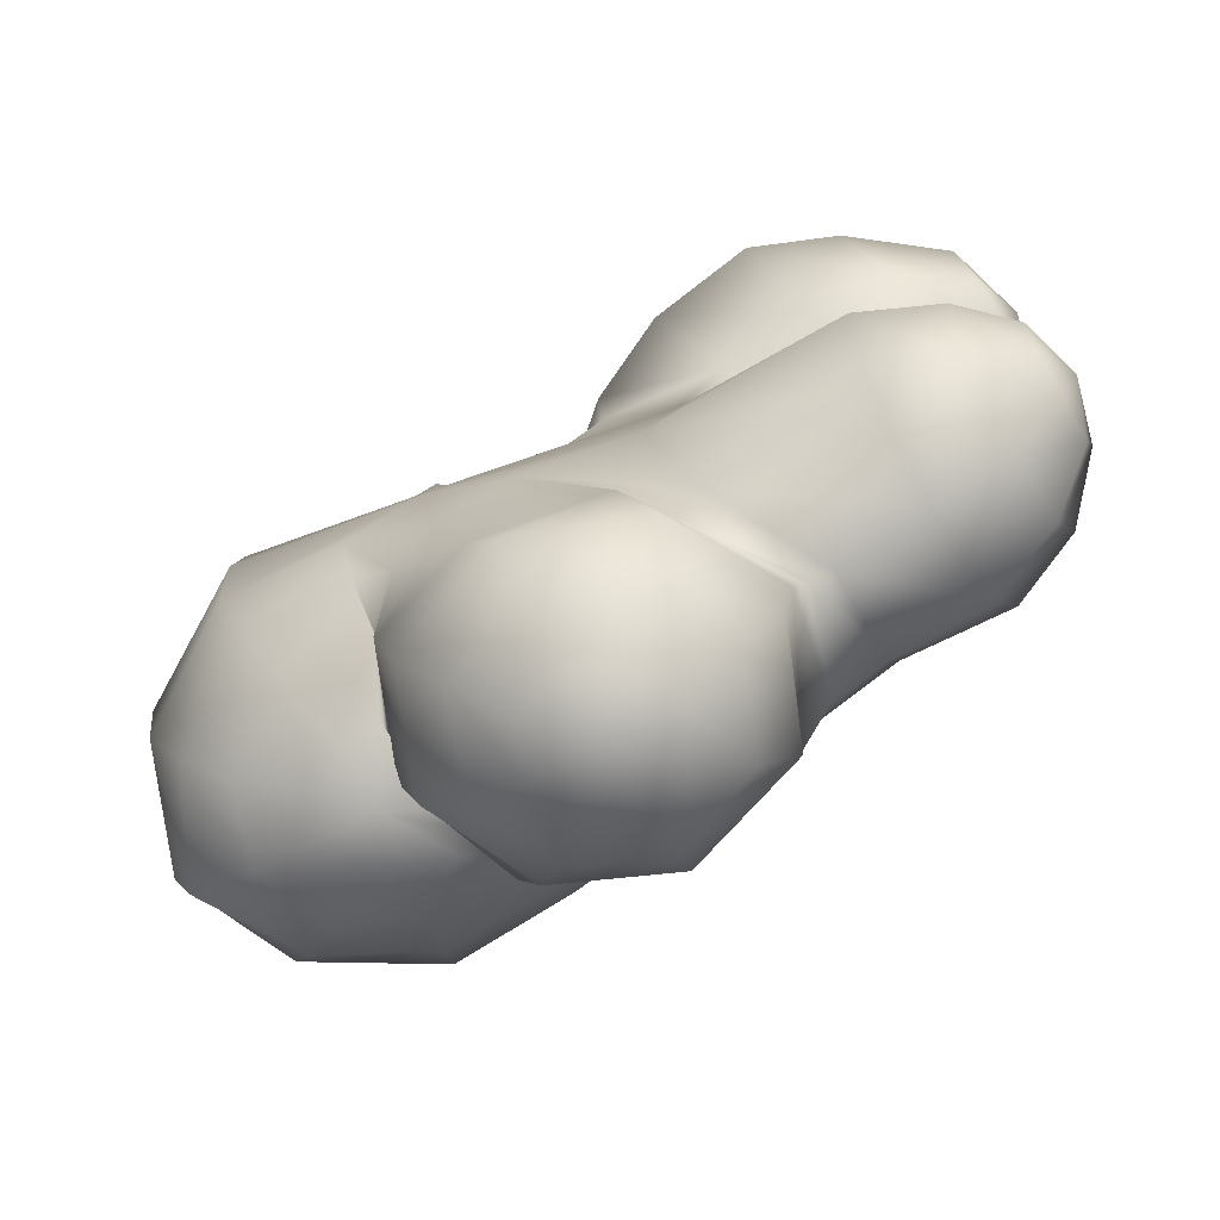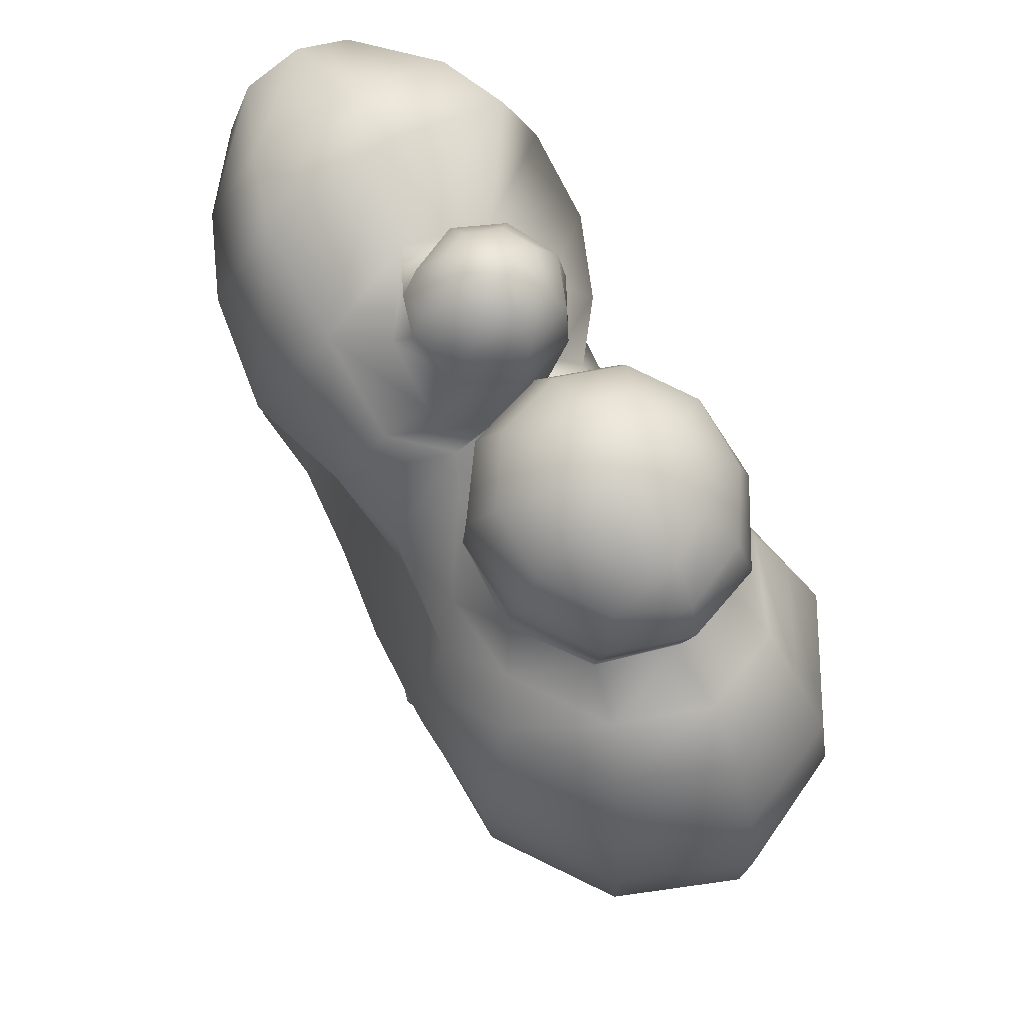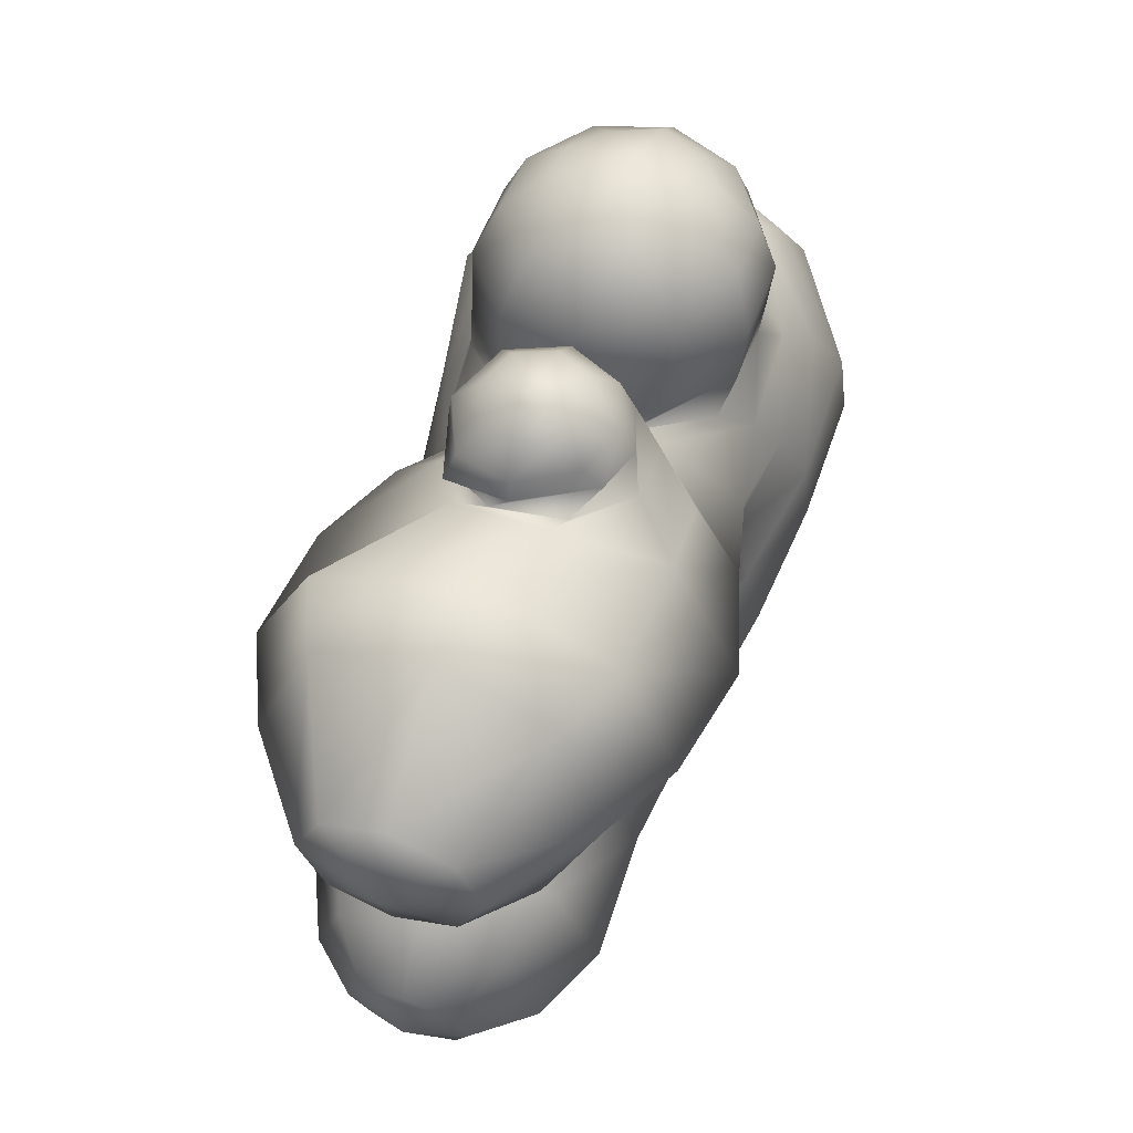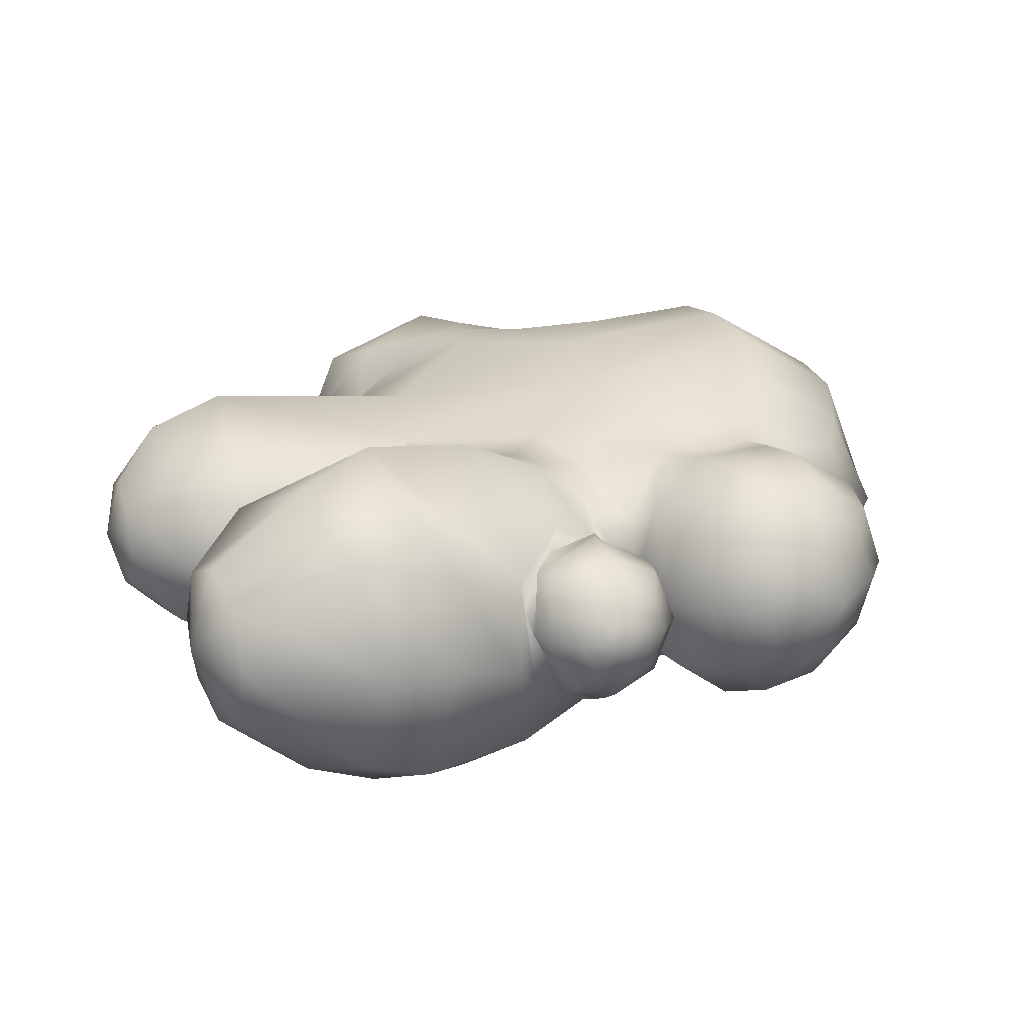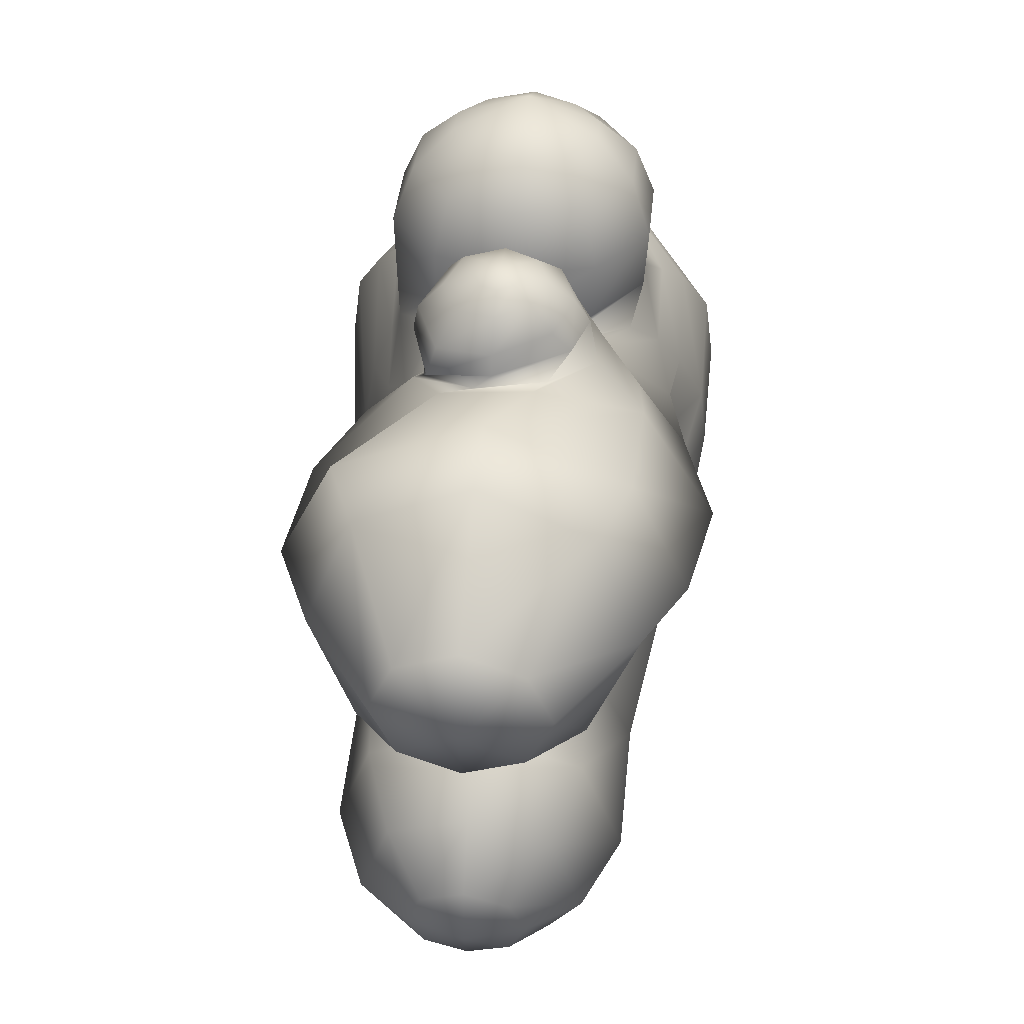
<metadata>
{"format":"obj","ext":"obj","renderer":"f3d","projection":"perspective","resolution":1024,"background":"white","views":[{"elev":-75.4,"azim":30.3,"up":"+Y"},{"elev":62.4,"azim":-121.5,"up":"+Y"},{"elev":62.9,"azim":109.1,"up":"+Y"},{"elev":20.5,"azim":156.4,"up":"+Z"},{"elev":50.6,"azim":95.6,"up":"+Y"}]}
</metadata>
<code>
g default
v 0.4334 3.553 -0.3129
v 0.2368 3.541 -0.3802
v -0.008421 3.448 -0.2972
v -0.1386 3.39 -0.041
v -0.05323 3.384 0.2402
v 0.2242 3.413 0.3996
v 0.5568 3.471 0.3007
v 0.6069 3.548 0.01389
v 0.4525 3.671 -0.2292
v 0.2344 3.656 -0.311
v 0.006044 3.615 -0.2341
v -0.1094 3.584 0.003694
v -0.006057 3.581 0.2554
v 0.2515 3.575 0.3715
v 0.5033 3.588 0.2636
v 0.5786 3.644 0.01501
v 0.3868 3.765 -0.1361
v 0.2384 3.755 -0.1961
v 0.0858 3.738 -0.1429
v 0.008778 3.723 0.01125
v 0.07143 3.716 0.186
v 0.2485 3.714 0.2612
v 0.4104 3.728 0.1812
v 0.4592 3.751 0.01814
v 0.3109 3.801 -0.05385
v 0.2427 3.799 -0.08367
v 0.1713 3.795 -0.05977
v 0.1362 3.792 0.01091
v 0.1651 3.791 0.09063
v 0.245 3.791 0.1242
v 0.3184 3.794 0.08965
v 0.3423 3.798 0.01612
v 0.2427 3.813 0.0149
v -0.8558 0.8758 -0.331
v -1.032 0.8515 -0.2712
v -1.189 0.8408 -0.169
v -1.29 0.826 -2.7e-05
v -1.179 0.8411 0.181
v -1.015 0.8551 0.293
v -0.8273 0.8551 0.2925
v -0.7624 1.028 -0.5416
v -1.108 0.9767 -0.5151
v -1.469 0.9546 -0.3445
v -1.596 0.9434 0
v -1.472 0.9554 0.3455
v -1.101 0.9966 0.559
v -0.7065 1.046 0.5583
v -0.7049 1.229 -0.7375
v -1.178 1.203 -0.748
v -1.663 1.171 -0.4755
v -1.918 1.121 0
v -1.663 1.171 0.4755
v -1.168 1.219 0.7694
v -0.7099 1.237 0.7473
v -0.6686 1.497 -0.8828
v -1.259 1.497 -0.9044
v -1.812 1.478 -0.559
v -2.044 1.454 0
v -1.812 1.478 0.559
v -1.259 1.497 0.9045
v -0.7106 1.446 0.8615
v -0.6719 1.806 -0.9434
v -1.238 1.856 -0.9511
v -1.843 1.832 -0.5878
v -2.1 1.818 0
v -1.843 1.832 0.5878
v -1.243 1.851 0.9474
v -0.3787 1.678 0.834
v -0.6708 2.137 -0.9093
v -1.246 2.196 -0.9045
v -1.802 2.161 -0.559
v -2.028 2.172 0
v -1.802 2.161 0.559
v -1.246 2.184 0.9052
v -0.3552 2.1 0.7565
v -0.6401 2.41 -0.7852
v -1.155 2.476 -0.7689
v -1.638 2.505 -0.4755
v -1.864 2.538 0
v -1.638 2.505 0.4755
v -1.145 2.46 0.7761
v -0.4579 2.402 0.7129
v -0.121 3.047 -0.2479
v -0.4205 2.841 -0.5381
v -0.8718 2.825 -0.5759
v -1.236 2.849 -0.359
v -1.36 2.882 0
v -1.236 2.849 0.359
v -0.9013 2.833 0.5595
v -0.4147 2.832 0.5629
v -0.1406 3.059 0.3396
v -0.06837 3.114 0.0854
v -1.004 0.8127 -0.01591
v -0.2647 3.37 -0.3688
v -0.5664 3.307 -0.5979
v -0.7849 3.682 -0.3302
v -0.594 3.736 -0.2046
v -0.9633 3.227 -0.599
v -0.9866 3.61 -0.3316
v -1.329 3.159 -0.3729
v -1.155 3.557 -0.2078
v -1.458 3.16 0
v -1.271 3.52 0
v -1.329 3.159 0.3729
v -1.155 3.557 0.2078
v -0.9633 3.227 0.599
v -0.9866 3.61 0.3316
v -0.568 3.307 0.5967
v -0.7849 3.682 0.3302
v -0.2696 3.376 0.3664
v -0.594 3.736 0.2046
v -0.1557 3.405 0.002833
v -0.5337 3.761 -0
v -0.9398 3.775 -0
v -0.5594 2.625 -0.6733
v -1.006 2.662 -0.6642
v -1.474 2.728 -0.4143
v -1.646 2.761 0
v -1.474 2.728 0.4143
v -1.018 2.669 0.6545
v -0.5086 2.619 0.623
v -0.6689 3.536 -0.5076
v -0.9938 3.448 -0.5057
v -1.282 3.381 -0.3159
v -1.409 3.358 0
v -1.282 3.381 0.3159
v -0.9938 3.448 0.5057
v -0.6689 3.536 0.5076
v -0.3988 3.602 0.3128
v -0.3042 3.633 -0
v -0.3988 3.602 -0.3128
v -0.2115 3.093 -0.3439
v -0.5136 3.045 -0.5851
v -0.9128 3.016 -0.5884
v -1.281 2.997 -0.3656
v -1.407 3.014 0
v -1.281 2.997 0.3656
v -0.9206 3.017 0.584
v -0.5121 3.047 0.5834
v -0.2227 3.132 0.3599
v -0.1188 3.159 0.02461
v 0.9396 0.9973 -0.5213
v 0.962 1.466 -0.6814
v 0.996 2 -0.4783
v 1.223 2.236 -0.01403
v 0.6767 2.119 0.5467
v 0.5267 1.608 0.6211
v 0.6554 1.086 0.4156
v 0.9651 0.5839 -0
v 1.402 0.8692 -0.4787
v 1.478 1.314 -0.677
v 1.524 1.994 -0.4787
v 1.55 2.206 -0.001323
v 1.514 1.958 0.4892
v 1.466 1.352 0.6665
v 1.402 0.8692 0.4787
v 1.383 0.652 0
v 1.764 0.9778 -0.3664
v 1.812 1.293 -0.5182
v 1.848 1.84 -0.3664
v 1.862 2.006 0
v 1.848 1.839 0.366
v 1.812 1.293 0.5182
v 1.764 0.9778 0.3664
v 1.749 0.8116 0
v 2.017 1.191 -0.1983
v 2.036 1.408 -0.2804
v 2.055 1.625 -0.1983
v 2.063 1.715 0
v 2.055 1.625 0.1983
v 2.036 1.408 0.2804
v 2.017 1.191 0.1983
v 2.009 1.101 0
v 2.114 1.403 0
v 0.8906 2.4 -0.5358
v 0.6765 2.829 -0.9784
v 0.551 3.322 -0.6412
v 0.6707 3.539 -0.1715
v 0.6243 3.435 0.2417
v 0.7135 2.98 0.7993
v 0.8962 2.425 0.5476
v 1.169 2.284 0.01035
v 1.315 2.508 -0.6079
v 1.211 2.962 -0.8876
v 1.122 3.5 -0.6232
v 1.067 3.75 -0.003945
v 1.135 3.501 0.6292
v 1.214 3.008 0.8612
v 1.339 2.484 0.5379
v 1.407 2.281 -0.02001
v 1.712 2.575 -0.5
v 1.582 3.058 -0.7071
v 1.453 3.54 -0.5
v 1.399 3.741 0
v 1.453 3.54 0.5
v 1.601 3.055 0.6918
v 1.724 2.58 0.4881
v 1.766 2.375 0
v 2.018 2.755 -0.2706
v 1.999 3.025 -0.3827
v 1.98 3.295 -0.2706
v 1.973 3.407 0
v 1.98 3.295 0.2706
v 1.999 3.025 0.3827
v 2.018 2.755 0.2706
v 2.025 2.643 0
v 2.113 3.03 0
v -0.6771 0.7215 -0.485
v -0.1451 0.7962 -0.7571
v 0.5136 0.7786 -0.5996
v 0.7955 0.674 -0
v 0.4113 0.7423 0.6312
v -0.1668 0.7475 0.7357
v -0.6778 0.8403 0.5773
v -0.8735 0.7645 0.03942
v -0.5579 0.4638 -0.4726
v -0.04791 0.4792 -0.7109
v 0.5282 0.5016 -0.5328
v 0.7509 0.4935 -0
v 0.5283 0.5002 0.5338
v -0.02476 0.5032 0.7342
v -0.5967 0.5399 0.5341
v -0.7971 0.5257 0.005479
v -0.4112 0.258 -0.3913
v -0.01535 0.2481 -0.566
v 0.395 0.2409 -0.4088
v 0.5642 0.2348 -0
v 0.395 0.2409 0.4088
v -0.01351 0.2556 0.5781
v -0.422 0.2704 0.4088
v -0.5904 0.2759 7.6e-05
v -0.241 0.0865 -0.2212
v -0.01989 0.07853 -0.3129
v 0.2012 0.07057 -0.2212
v 0.2928 0.06727 -0
v 0.2012 0.07057 0.2212
v -0.01989 0.07853 0.3129
v -0.241 0.0865 0.2212
v -0.3326 0.0898 -0
v -0.02214 0.01634 -0
v 0.5128 0.8968 0.3755
v 0.8707 0.6049 -0
v 0.6896 0.8434 -0.5107
v -0.1044 3.032 -0.3737
v -0.05729 2.993 -0.06518
v 0.0651 3.071 0.2407
v 0.05359 2.89 0.3981
v -0.05423 2.714 0.4992
v -0.152 2.596 0.592
v 0.03628 1.249 0.781
v -0.3099 1.192 0.7921
v -0.5251 1.089 0.7244
v -0.6954 0.9936 0.5617
v -0.8464 0.8649 0.2176
v -0.8189 0.8485 -0.1209
v -0.6271 0.9015 -0.4138
v -0.4137 1.008 -0.5726
v -0.2622 1.172 -0.712
v -0.1744 1.411 -0.8051
v -0.1353 1.716 -0.8837
v -0.1463 2.056 -0.8057
v -0.161 2.375 -0.7124
v -0.1587 2.679 -0.7485
v 0.1295 3.042 -0.6086
v 0.3462 3.219 0.3933
v 0.3175 2.939 0.6188
v 0.3115 2.627 0.5763
v 0.09216 2.431 0.5885
v 0.1897 1.044 0.7198
v -0.02159 0.9787 0.7704
v -0.3547 0.932 0.7241
v -0.6892 0.9166 0.5728
v -0.8662 0.8683 0.1371
v -0.6849 0.8277 -0.2479
v -0.3709 0.8618 -0.5132
v -0.01453 0.9291 -0.6158
v 0.2014 1.044 -0.6748
v 0.3456 1.261 -0.71
v 0.3988 1.609 -0.7739
v 0.3925 2.004 -0.676
v 0.3247 2.384 -0.6538
v 0.204 2.744 -0.8349
v 0.3426 3.399 -0.4271
v 0.5961 3.526 -0.2258
v 0.6115 3.468 0.09311
v 0.4354 3.338 0.332
v 0.1429 3.227 0.3459
v -0.06751 3.163 0.1162
v -0.1068 3.117 -0.1808
v 0.03397 3.249 -0.4274
g Puff1
f 1 2 10 9
f 2 3 11 10
f 3 4 12 11
f 4 5 13 12
f 5 6 14 13
f 6 7 15 14
f 7 8 16 15
f 8 1 9 16
f 9 10 18 17
f 10 11 19 18
f 11 12 20 19
f 12 13 21 20
f 13 14 22 21
f 14 15 23 22
f 15 16 24 23
f 16 9 17 24
f 17 18 26 25
f 18 19 27 26
f 19 20 28 27
f 20 21 29 28
f 21 22 30 29
f 22 23 31 30
f 23 24 32 31
f 24 17 25 32
f 25 26 33
f 26 27 33
f 27 28 33
f 28 29 33
f 29 30 33
f 30 31 33
f 31 32 33
f 32 25 33
f 34 35 42 41
f 35 36 43 42
f 36 37 44 43
f 37 38 45 44
f 38 39 46 45
f 39 40 47 46
f 41 42 49 48
f 42 43 50 49
f 43 44 51 50
f 44 45 52 51
f 45 46 53 52
f 46 47 54 53
f 48 49 56 55
f 49 50 57 56
f 50 51 58 57
f 51 52 59 58
f 52 53 60 59
f 53 54 61 60
f 55 56 63 62
f 56 57 64 63
f 57 58 65 64
f 58 59 66 65
f 59 60 67 66
f 60 61 68 67
f 62 63 70 69
f 63 64 71 70
f 64 65 72 71
f 65 66 73 72
f 66 67 74 73
f 67 68 75 74
f 69 70 77 76
f 70 71 78 77
f 71 72 79 78
f 72 73 80 79
f 73 74 81 80
f 74 75 82 81
f 115 116 85 84
f 116 117 86 85
f 117 118 87 86
f 118 119 88 87
f 119 120 89 88
f 120 121 90 89
f 131 122 96 97
f 122 123 99 96
f 123 124 101 99
f 124 125 103 101
f 125 126 105 103
f 126 127 107 105
f 127 128 109 107
f 128 129 111 109
f 129 130 113 111
f 130 131 97 113
f 35 34 93
f 36 35 93
f 37 36 93
f 38 37 93
f 39 38 93
f 40 39 93
f 97 96 114
f 96 99 114
f 99 101 114
f 101 103 114
f 103 105 114
f 105 107 114
f 107 109 114
f 109 111 114
f 111 113 114
f 113 97 114
f 132 133 95 94
f 133 134 98 95
f 134 135 100 98
f 135 136 102 100
f 136 137 104 102
f 137 138 106 104
f 138 139 108 106
f 139 140 110 108
f 140 141 112 110
f 141 132 94 112
f 76 77 116 115
f 77 78 117 116
f 78 79 118 117
f 79 80 119 118
f 80 81 120 119
f 81 82 121 120
f 95 98 123 122
f 98 100 124 123
f 100 102 125 124
f 102 104 126 125
f 104 106 127 126
f 106 108 128 127
f 108 110 129 128
f 110 112 130 129
f 112 94 131 130
f 94 95 122 131
f 83 84 133 132
f 84 85 134 133
f 85 86 135 134
f 86 87 136 135
f 87 88 137 136
f 88 89 138 137
f 89 90 139 138
f 90 91 140 139
f 91 92 141 140
f 92 83 132 141
f 142 143 151 150
f 143 144 152 151
f 144 145 153 152
f 145 146 154 153
f 146 147 155 154
f 147 148 156 155
f 148 149 157 156
f 149 142 150 157
f 150 151 159 158
f 151 152 160 159
f 152 153 161 160
f 153 154 162 161
f 154 155 163 162
f 155 156 164 163
f 156 157 165 164
f 157 150 158 165
f 158 159 167 166
f 159 160 168 167
f 160 161 169 168
f 161 162 170 169
f 162 163 171 170
f 163 164 172 171
f 164 165 173 172
f 165 158 166 173
f 166 167 174
f 167 168 174
f 168 169 174
f 169 170 174
f 170 171 174
f 171 172 174
f 172 173 174
f 173 166 174
f 175 176 184 183
f 176 177 185 184
f 177 178 186 185
f 178 179 187 186
f 179 180 188 187
f 180 181 189 188
f 181 182 190 189
f 182 175 183 190
f 183 184 192 191
f 184 185 193 192
f 185 186 194 193
f 186 187 195 194
f 187 188 196 195
f 188 189 197 196
f 189 190 198 197
f 190 183 191 198
f 191 192 200 199
f 192 193 201 200
f 193 194 202 201
f 194 195 203 202
f 195 196 204 203
f 196 197 205 204
f 197 198 206 205
f 198 191 199 206
f 199 200 207
f 200 201 207
f 201 202 207
f 202 203 207
f 203 204 207
f 204 205 207
f 205 206 207
f 206 199 207
f 146 145 182 181
f 145 144 175 182
f 208 209 217 216
f 209 210 218 217
f 210 211 219 218
f 211 212 220 219
f 212 213 221 220
f 213 214 222 221
f 214 215 223 222
f 215 208 216 223
f 216 217 225 224
f 217 218 226 225
f 218 219 227 226
f 219 220 228 227
f 220 221 229 228
f 221 222 230 229
f 222 223 231 230
f 223 216 224 231
f 224 225 233 232
f 225 226 234 233
f 226 227 235 234
f 227 228 236 235
f 228 229 237 236
f 229 230 238 237
f 230 231 239 238
f 231 224 232 239
f 232 233 240
f 233 234 240
f 234 235 240
f 235 236 240
f 236 237 240
f 237 238 240
f 238 239 240
f 239 232 240
f 142 149 242 243
f 149 148 241 242
f 242 241 212 211
f 243 242 211 210
f 265 266 180 179
f 266 267 181 180
f 267 268 146 181
f 269 270 212 241
f 270 271 213 212
f 271 272 214 213
f 272 273 215 214
f 273 274 208 215
f 274 275 209 208
f 275 276 210 209
f 276 277 243 210
f 277 278 142 243
f 278 279 143 142
f 279 280 144 143
f 280 281 175 144
f 281 282 176 175
f 282 264 177 176
f 84 83 245 244
f 83 92 246 245
f 92 91 247 246
f 91 90 248 247
f 90 121 249 248
f 68 61 251 250
f 61 54 252 251
f 54 47 253 252
f 47 40 254 253
f 40 93 255 254
f 93 34 256 255
f 34 41 257 256
f 41 48 258 257
f 48 55 259 258
f 55 62 260 259
f 62 69 261 260
f 69 76 262 261
f 76 115 263 262
f 115 84 244 263
f 266 265 246 247
f 267 266 247 248
f 268 267 248 249
f 270 269 250 251
f 271 270 251 252
f 272 271 252 253
f 273 272 253 254
f 274 273 254 255
f 275 274 255 256
f 276 275 256 257
f 277 276 257 258
f 278 277 258 259
f 279 278 259 260
f 280 279 260 261
f 281 280 261 262
f 282 281 262 263
f 244 264 282 263
f 283 284 178 177
f 284 285 179 178
f 285 286 265 179
f 286 287 246 265
f 287 288 245 246
f 288 289 244 245
f 289 290 264 244
f 290 283 177 264
f 2 1 284 283
f 1 8 285 284
f 8 7 286 285
f 7 6 287 286
f 6 5 288 287
f 5 4 289 288
f 4 3 290 289
f 3 2 283 290
f 82 268 249 121
f 75 146 268 82
f 75 68 147 146
f 147 68 250 148
f 148 250 269 241

</code>
